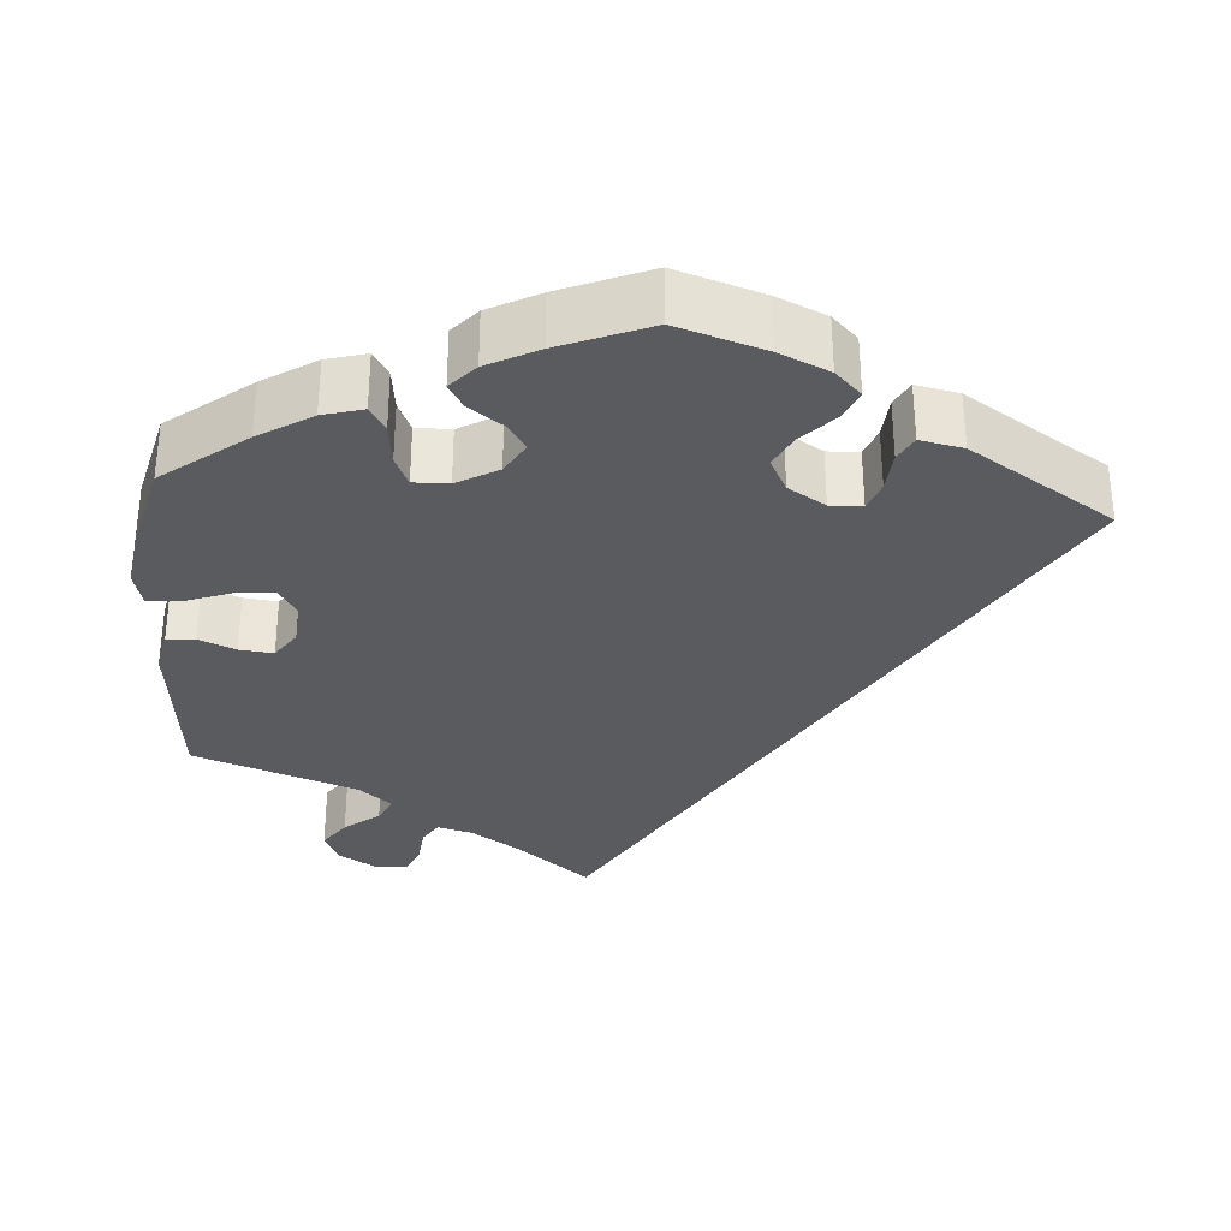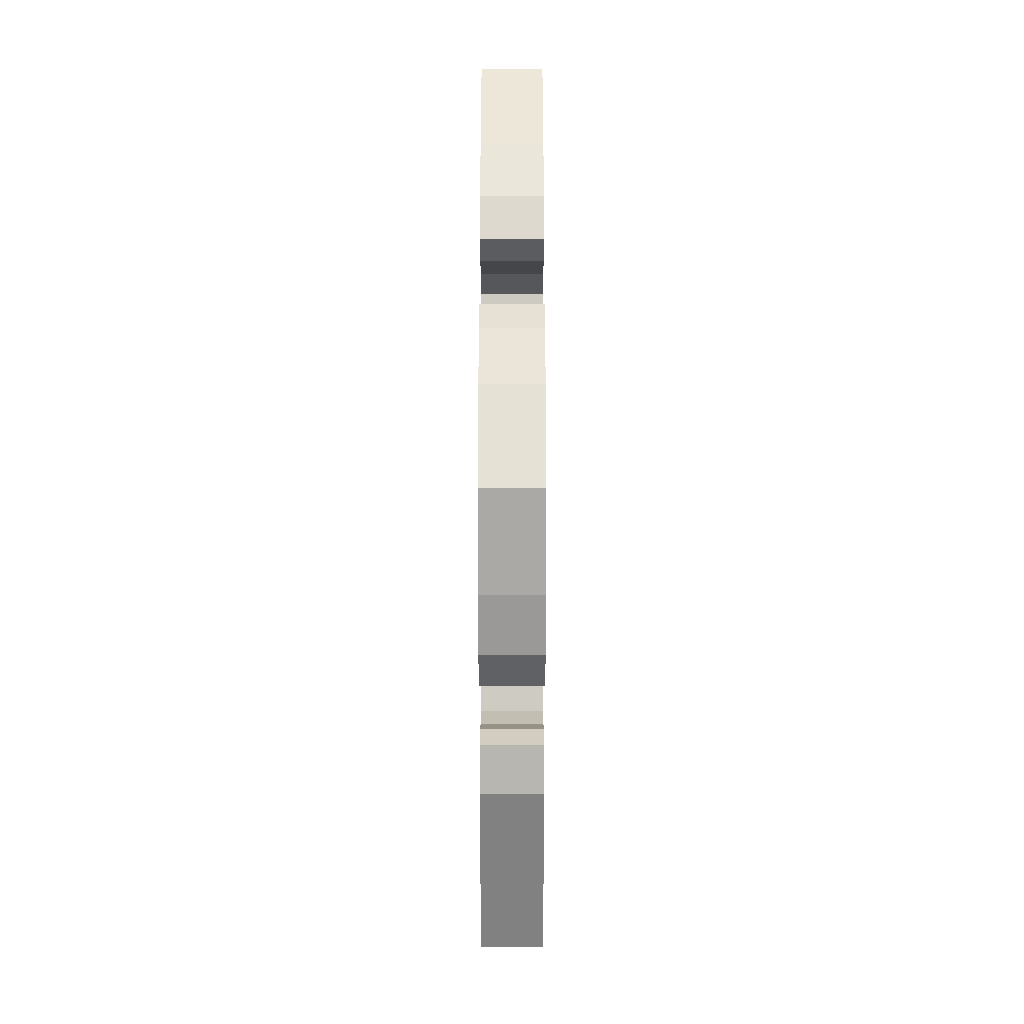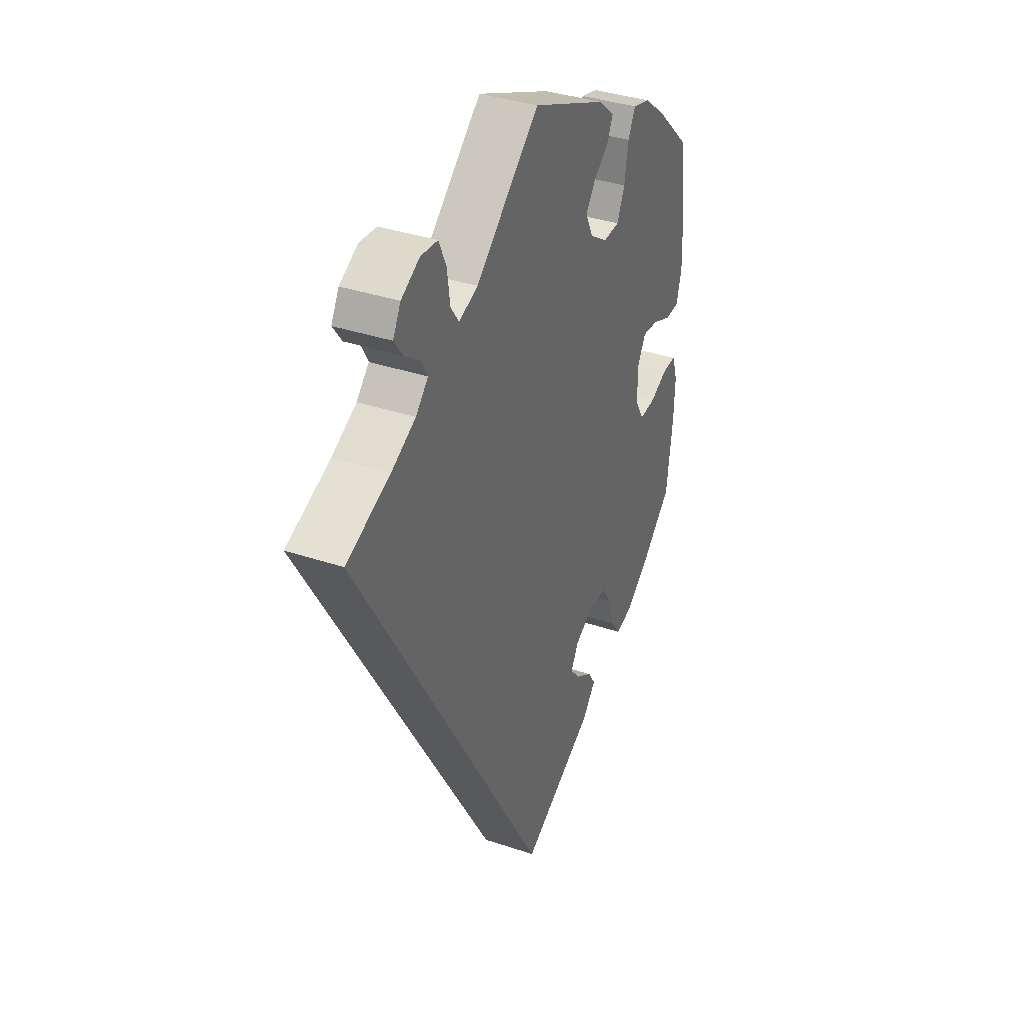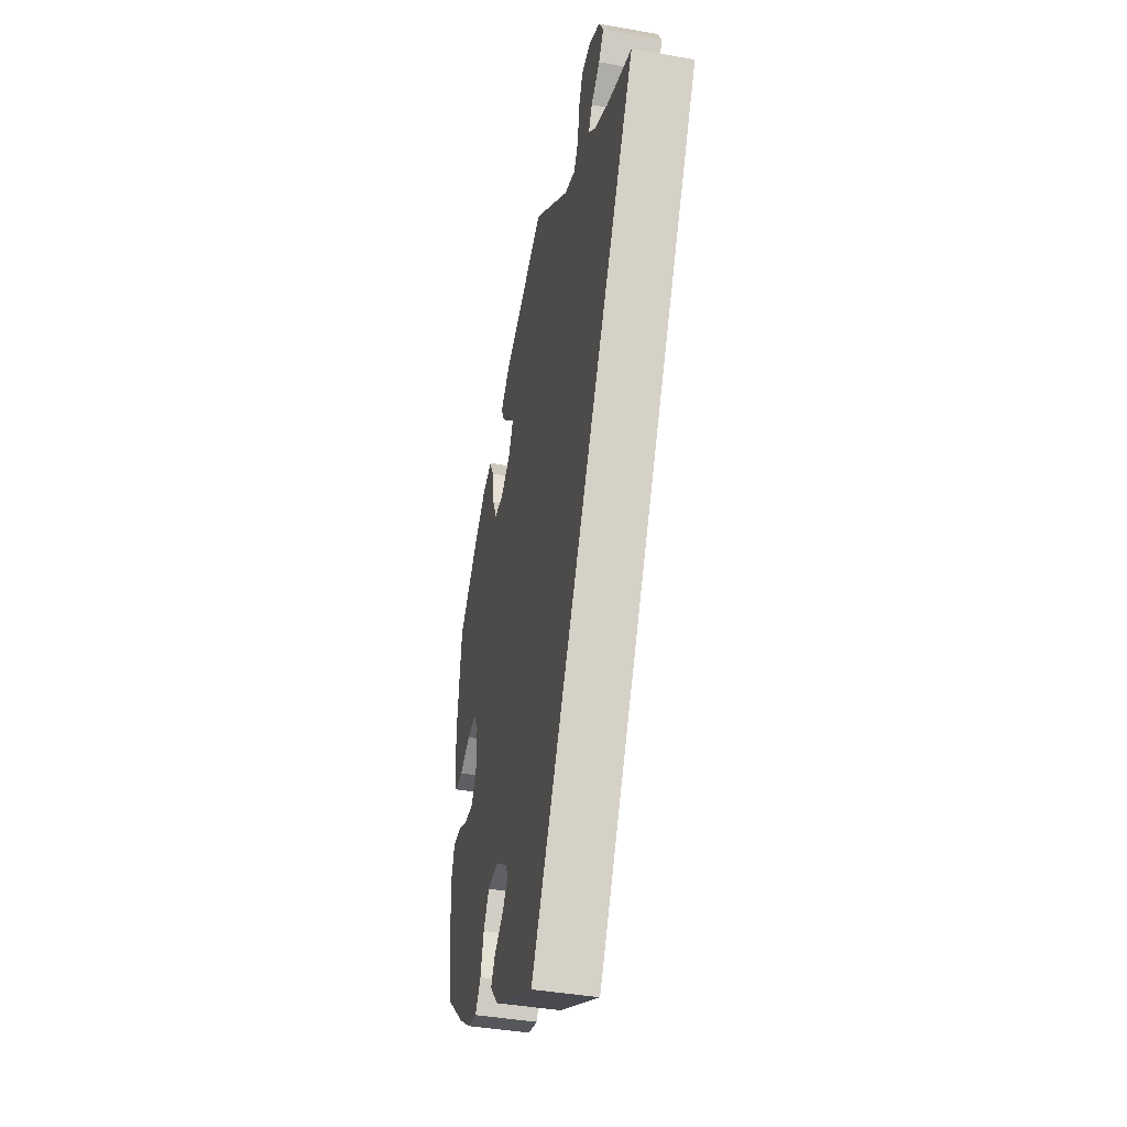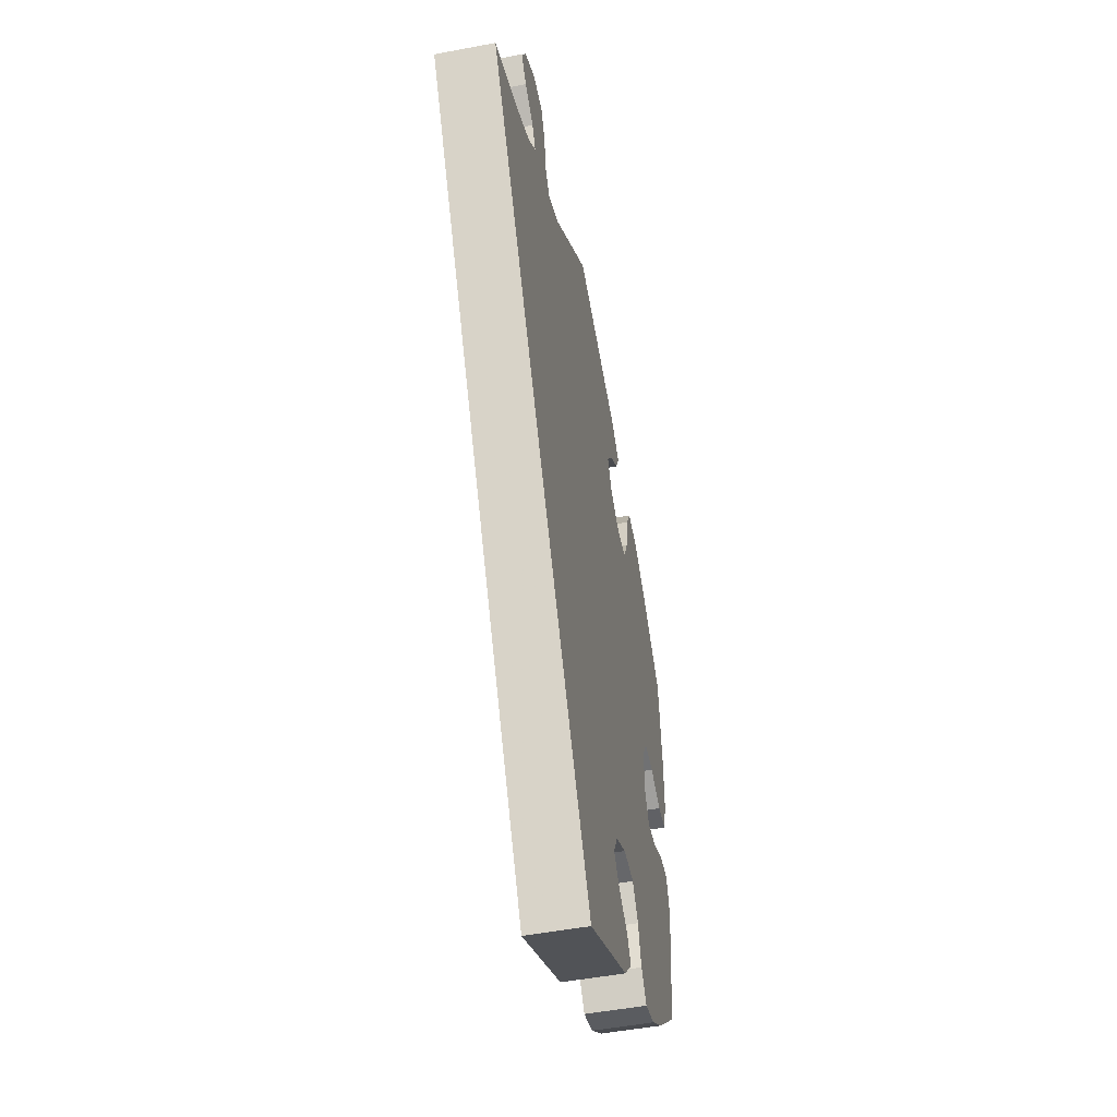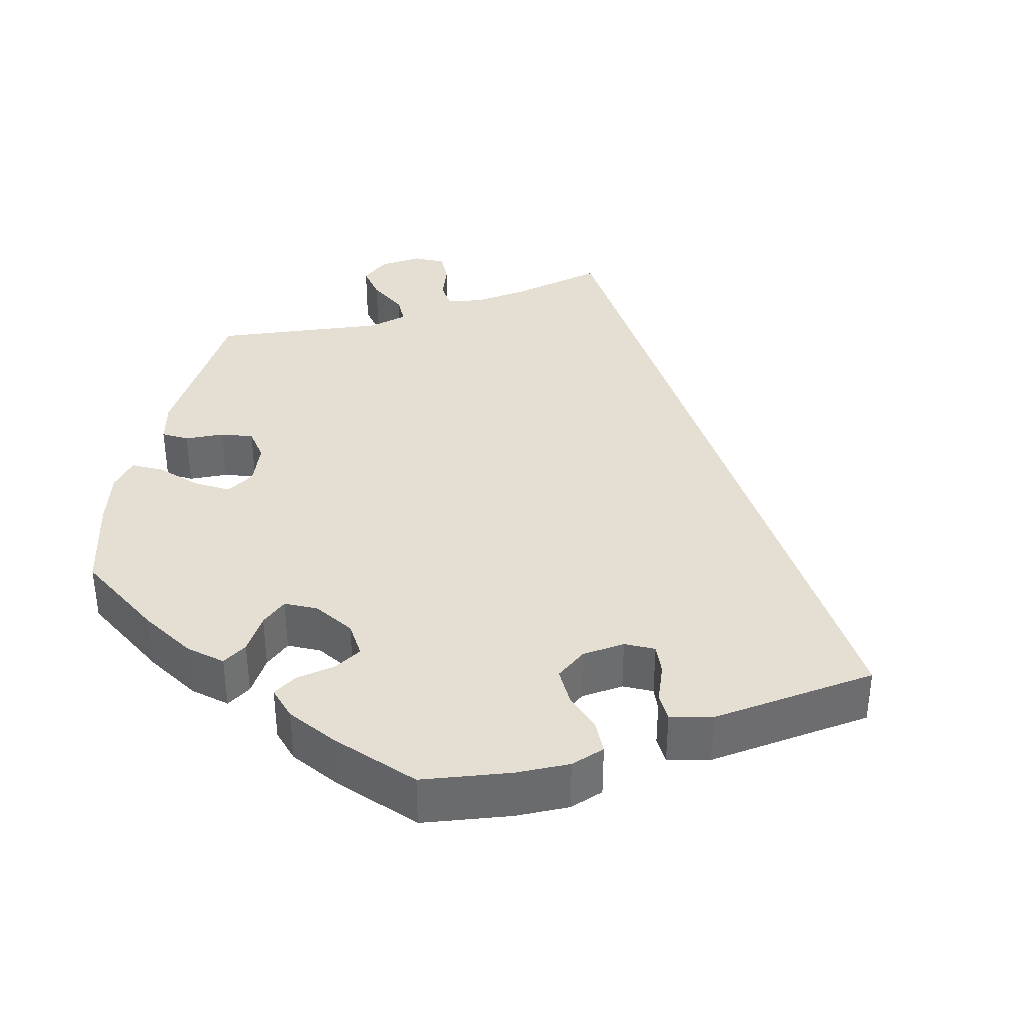
<metadata>
{"format":"obj","ext":"obj","renderer":"f3d","projection":"perspective","resolution":1024,"background":"white","views":[{"elev":-32.6,"azim":115.7,"up":"+Y"},{"elev":-32.9,"azim":90.0,"up":"+Z"},{"elev":36.7,"azim":-66.5,"up":"+Z"},{"elev":-41.3,"azim":-102.1,"up":"+Z"},{"elev":-49.8,"azim":-78.2,"up":"+Z"},{"elev":37.1,"azim":131.6,"up":"+Y"}]}
</metadata>
<code>
v 0.417 0.07 -0.365
v 0.362 0.07 -0.405
v 0.318 0.07 -0.417
v 0.293 0.07 -0.383
v 0.278 0.07 -0.331
v 0.252 0.07 -0.291
v 0.204 0.07 -0.289
v 0.156 0.07 -0.315
v 0.137 0.07 -0.35
v 0.162 0.07 -0.38
v 0.205 0.07 -0.409
v 0.224 0.07 -0.439
v 0.188 0.07 -0.48
v 0 0.07 -0.578
v -0.5 0.07 0.289
v -0.388 0.07 0.333
v -0.325 0.07 0.365
v -0.293 0.07 0.397
v -0.309 0.07 0.427
v -0.349 0.07 0.456
v -0.372 0.07 0.488
v -0.352 0.07 0.524
v -0.305 0.07 0.55
v -0.261 0.07 0.546
v -0.242 0.07 0.504
v -0.234 0.07 0.449
v -0.213 0.07 0.419
v -0.164 0.07 0.437
v 0 0.07 0.578
v 0.194 0.07 0.492
v 0.235 0.07 0.456
v 0.22 0.07 0.424
v 0.181 0.07 0.394
v 0.156 0.07 0.36
v 0.175 0.07 0.32
v 0.221 0.07 0.289
v 0.263 0.07 0.291
v 0.283 0.07 0.335
v 0.293 0.07 0.394
v 0.312 0.07 0.431
v 0.356 0.07 0.419
v 0.412 0.07 0.375
v 0.501 0.07 0.29
v 0.518 0.07 0.161
v 0.521 0.07 0.083
v 0.508 0.07 0.033
v 0.471 0.07 0.032
v 0.422 0.07 0.053
v 0.381 0.07 0.057
v 0.36 0.07 0.019
v 0.36 0.07 -0.04
v 0.383 0.07 -0.08
v 0.424 0.07 -0.077
v 0.47 0.07 -0.056
v 0.506 0.07 -0.055
v 0.52 0.07 -0.098
v 0.517 0.07 -0.169
v 0.501 0.07 -0.288
v 0.417 0 -0.365
v 0.362 0 -0.405
v 0.318 0 -0.417
v 0.293 0 -0.383
v 0.278 0 -0.331
v 0.252 0 -0.291
v 0.204 0 -0.289
v 0.156 0 -0.315
v 0.137 0 -0.35
v 0.162 0 -0.38
v 0.205 0 -0.409
v 0.224 0 -0.439
v 0.188 0 -0.48
v 0 0 -0.578
v -0.5 0 0.289
v -0.388 0 0.333
v -0.325 0 0.365
v -0.293 0 0.397
v -0.309 0 0.427
v -0.349 0 0.456
v -0.372 0 0.488
v -0.352 0 0.524
v -0.305 0 0.55
v -0.261 0 0.546
v -0.242 0 0.504
v -0.234 0 0.449
v -0.213 0 0.419
v -0.164 0 0.437
v 0 0 0.578
v 0.194 0 0.492
v 0.235 0 0.456
v 0.22 0 0.424
v 0.181 0 0.394
v 0.156 0 0.36
v 0.175 0 0.32
v 0.221 0 0.289
v 0.263 0 0.291
v 0.283 0 0.335
v 0.293 0 0.394
v 0.312 0 0.431
v 0.356 0 0.419
v 0.412 0 0.375
v 0.501 0 0.29
v 0.518 0 0.161
v 0.521 0 0.083
v 0.508 0 0.033
v 0.471 0 0.032
v 0.422 0 0.053
v 0.381 0 0.057
v 0.36 0 0.019
v 0.36 0 -0.04
v 0.383 0 -0.08
v 0.424 0 -0.077
v 0.47 0 -0.056
v 0.506 0 -0.055
v 0.52 0 -0.098
v 0.517 0 -0.169
v 0.501 0 -0.288
f 53 54 55 56
f 52 53 56 57
f 45 46 47 48
f 45 48 49
f 44 45 49
f 43 44 49
f 42 43 49 50
f 38 39 40 41
f 37 38 41 42
f 30 31 32 33
f 28 29 30 33
f 27 28 33 34
f 23 24 25 26
f 23 26 27
f 22 23 27
f 19 20 21 22
f 18 19 22 27
f 17 18 27 34
f 13 14 15 16
f 10 11 12 13
f 9 10 13
f 9 13 16 17
f 2 3 4 5
f 2 5 6
f 1 2 6
f 52 57 58 1
f 37 42 50
f 36 37 50 51
f 35 36 51
f 9 17 34 35
f 8 9 35
f 7 8 35 51
f 6 7 51 52
f 1 6 52
f 114 113 112 111
f 115 114 111 110
f 106 105 104 103
f 107 106 103
f 107 103 102
f 107 102 101
f 108 107 101 100
f 99 98 97 96
f 100 99 96 95
f 91 90 89 88
f 91 88 87 86
f 92 91 86 85
f 84 83 82 81
f 85 84 81
f 85 81 80
f 80 79 78 77
f 85 80 77 76
f 92 85 76 75
f 74 73 72 71
f 71 70 69 68
f 71 68 67
f 75 74 71 67
f 63 62 61 60
f 64 63 60
f 64 60 59
f 59 116 115 110
f 108 100 95
f 109 108 95 94
f 109 94 93
f 93 92 75 67
f 93 67 66
f 109 93 66 65
f 110 109 65 64
f 110 64 59
f 1 59 60 2
f 2 60 61 3
f 3 61 62 4
f 4 62 63 5
f 5 63 64 6
f 6 64 65 7
f 7 65 66 8
f 8 66 67 9
f 9 67 68 10
f 10 68 69 11
f 11 69 70 12
f 12 70 71 13
f 13 71 72 14
f 14 72 73 15
f 15 73 74 16
f 16 74 75 17
f 17 75 76 18
f 18 76 77 19
f 19 77 78 20
f 20 78 79 21
f 21 79 80 22
f 22 80 81 23
f 23 81 82 24
f 24 82 83 25
f 25 83 84 26
f 26 84 85 27
f 27 85 86 28
f 28 86 87 29
f 29 87 88 30
f 30 88 89 31
f 31 89 90 32
f 32 90 91 33
f 33 91 92 34
f 34 92 93 35
f 35 93 94 36
f 36 94 95 37
f 37 95 96 38
f 38 96 97 39
f 39 97 98 40
f 40 98 99 41
f 41 99 100 42
f 42 100 101 43
f 43 101 102 44
f 44 102 103 45
f 45 103 104 46
f 46 104 105 47
f 47 105 106 48
f 48 106 107 49
f 49 107 108 50
f 50 108 109 51
f 51 109 110 52
f 52 110 111 53
f 53 111 112 54
f 54 112 113 55
f 55 113 114 56
f 56 114 115 57
f 57 115 116 58
f 58 116 59 1

</code>
